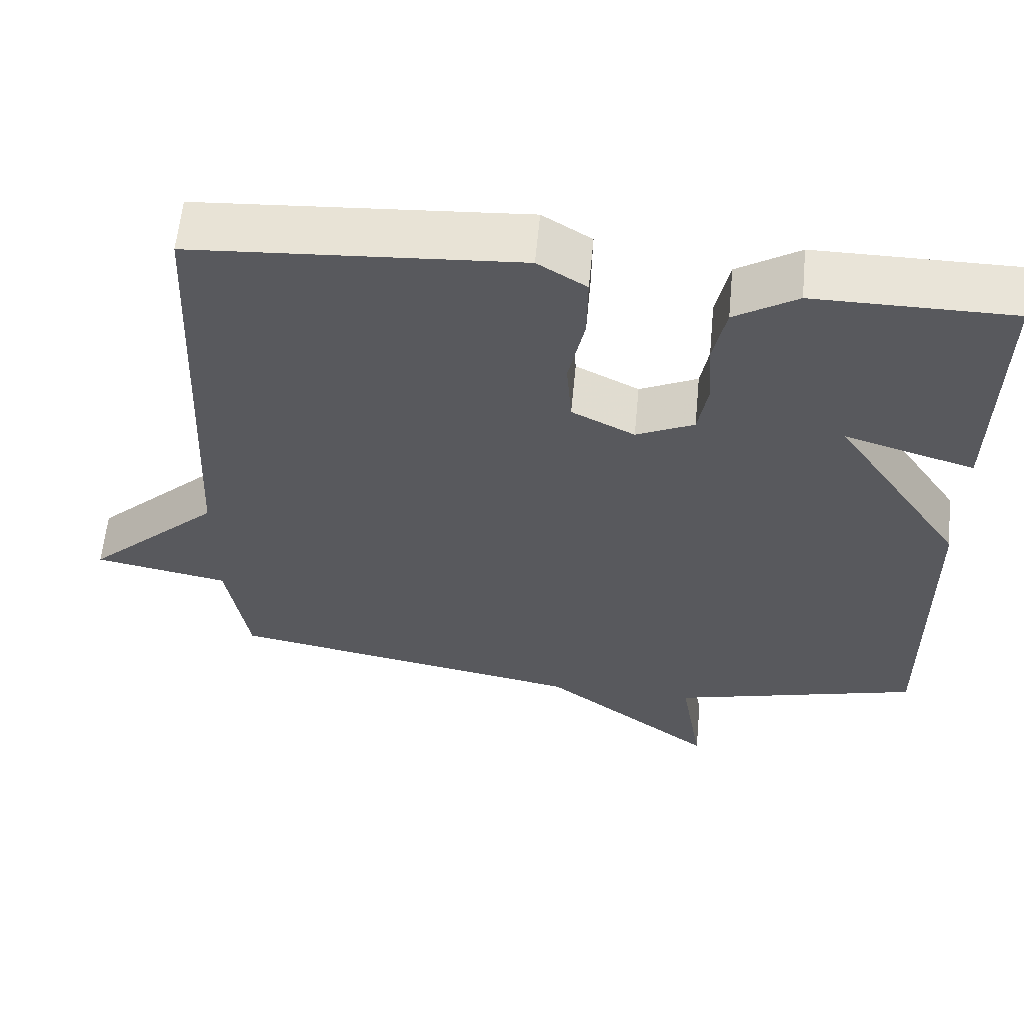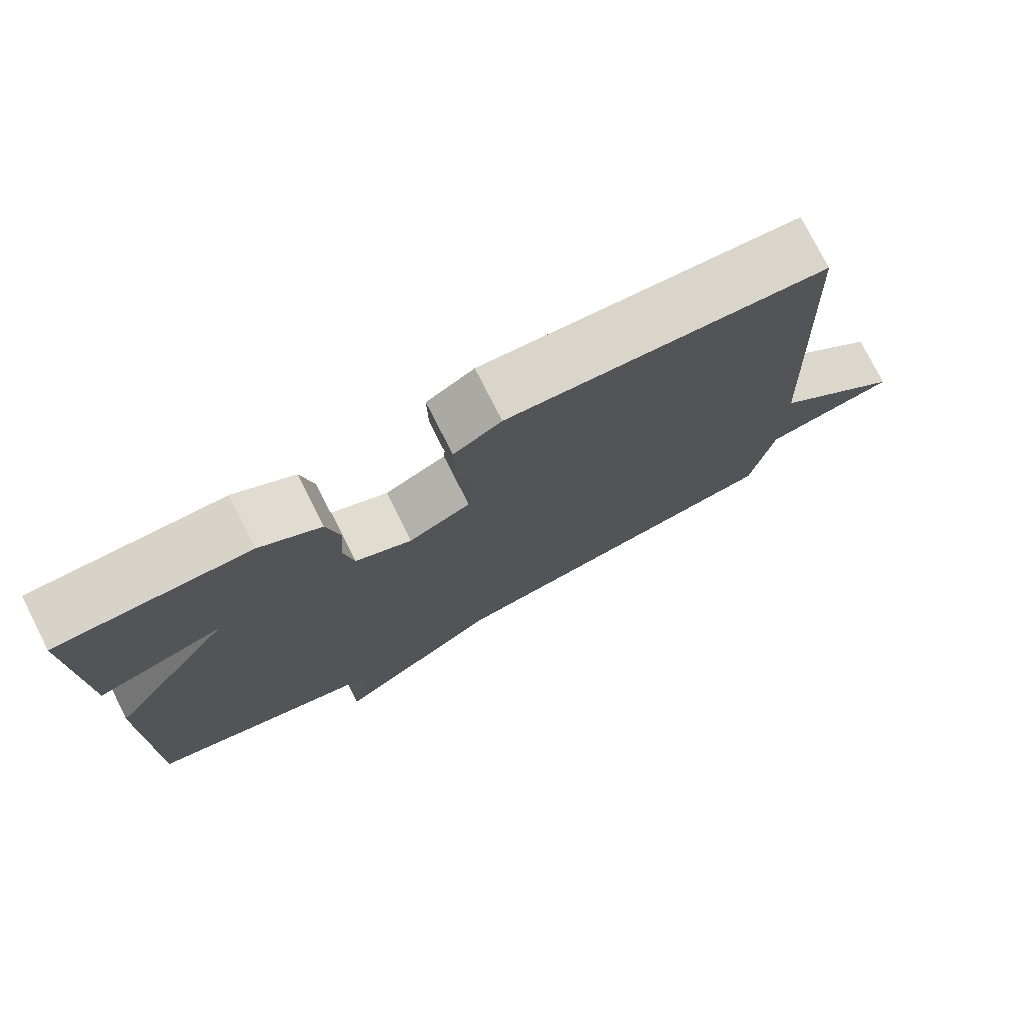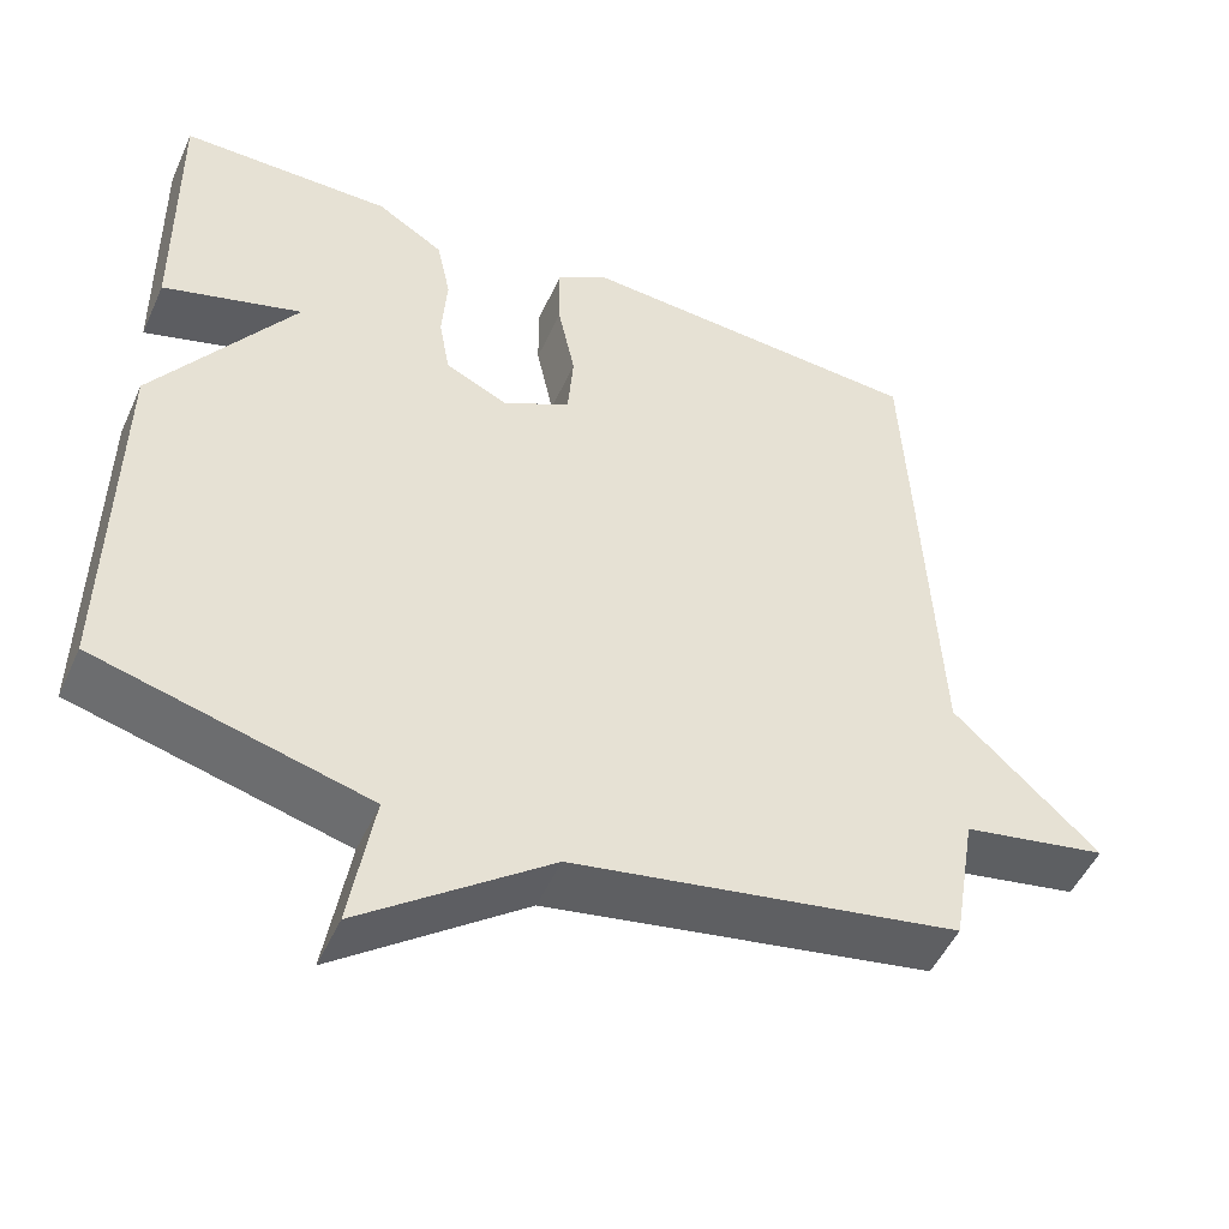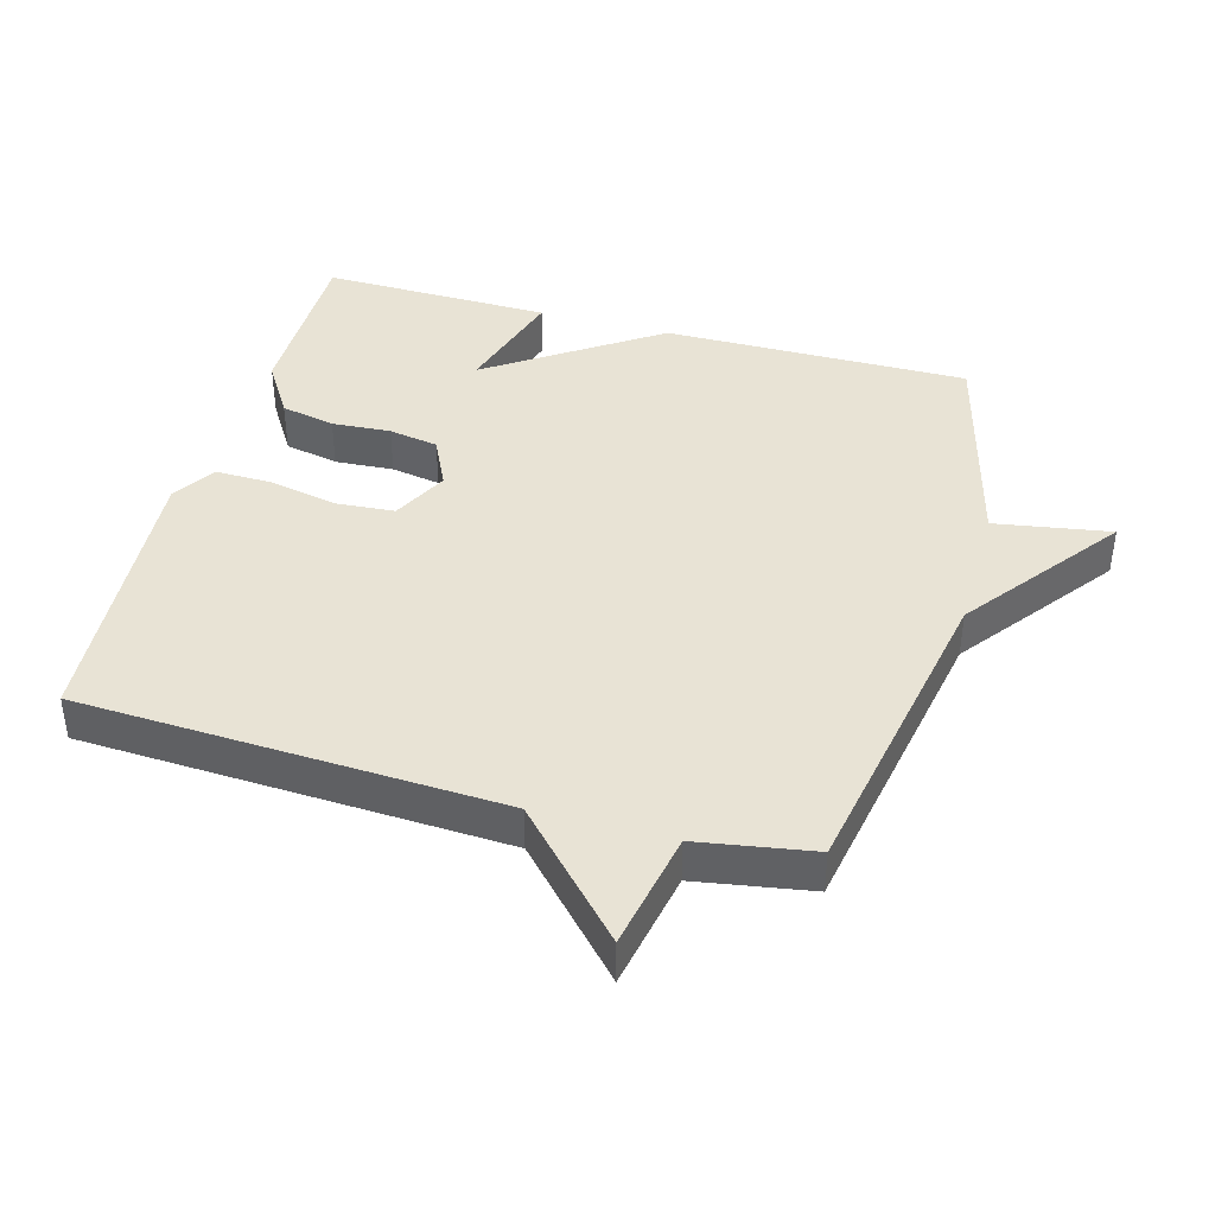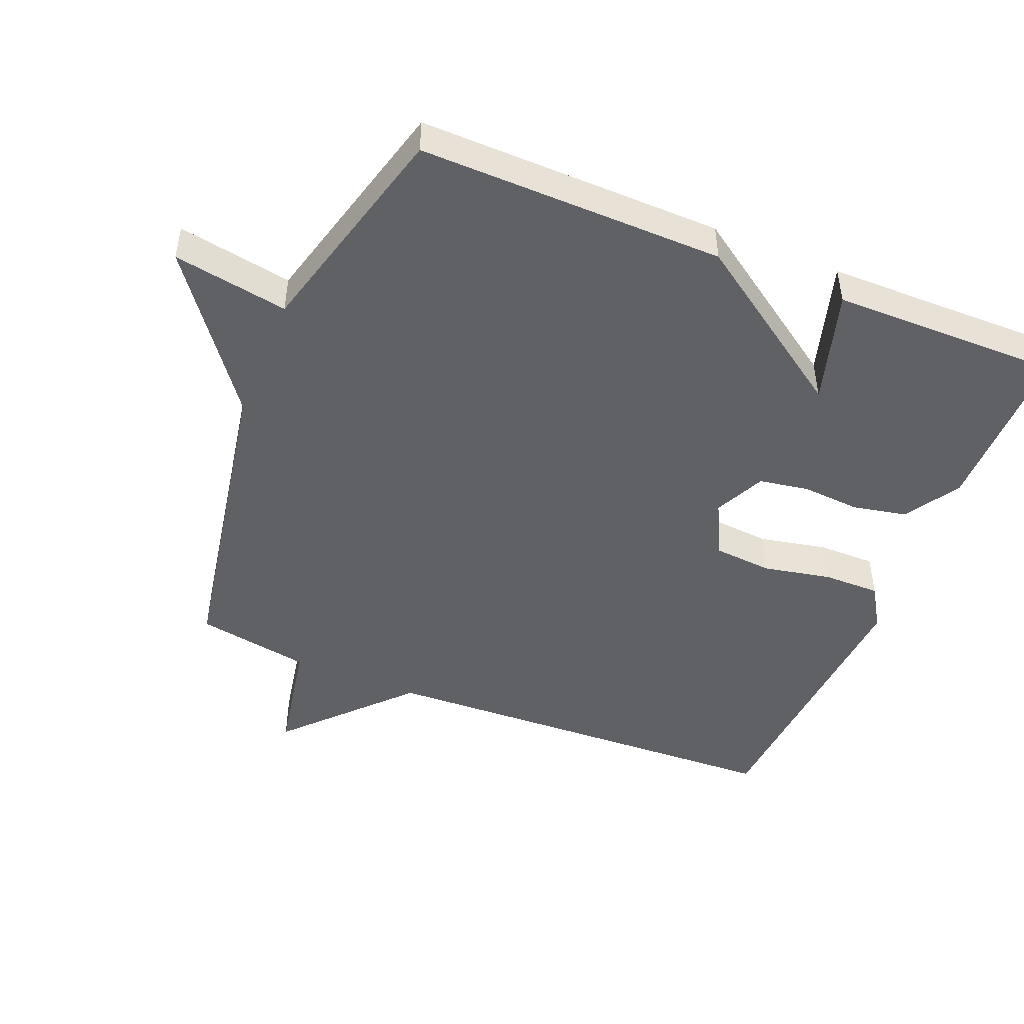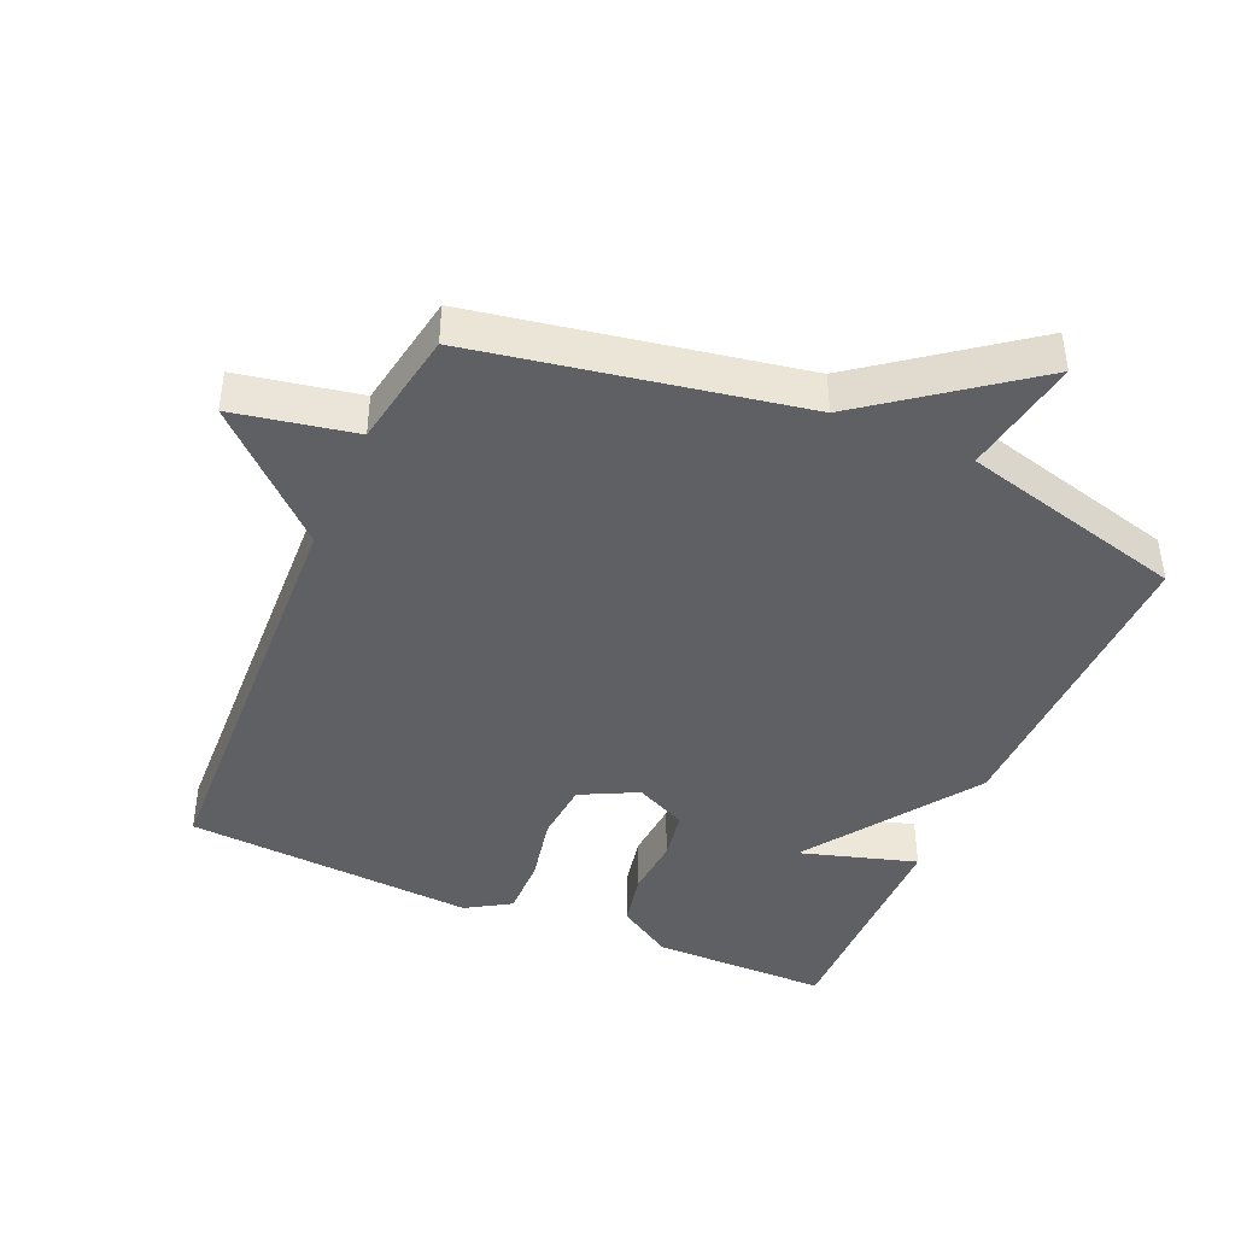
<metadata>
{"format":"obj","ext":"obj","renderer":"f3d","projection":"perspective","resolution":1024,"background":"white","views":[{"elev":60.0,"azim":-174.5,"up":"+Z"},{"elev":76.8,"azim":-26.9,"up":"+Z"},{"elev":-50.2,"azim":-23.9,"up":"+Z"},{"elev":41.1,"azim":105.6,"up":"+Y"},{"elev":-47.5,"azim":-112.4,"up":"+Y"},{"elev":-42.7,"azim":156.4,"up":"+Y"}]}
</metadata>
<code>
v -0.5 0.07 0.5
v -0.241 0.07 0.501
v -0.159 0.07 0.45
v -0.142 0.07 0.369
v -0.148 0.07 0.281
v -0.135 0.07 0.207
v -0.059 0.07 0.171
v 0.024 0.07 0.213
v 0.031 0.07 0.301
v 0.01 0.07 0.403
v 0.009 0.07 0.489
v 0.073 0.07 0.529
v 0.5 0.07 0.5
v 0.529 0.07 -0.128
v 0.706 0.07 -0.294
v 0.529 0.07 -0.328
v 0.5 0.07 -0.5
v 0.029 0.07 -0.586
v -0.2 0.07 -0.759
v -0.171 0.07 -0.586
v -0.5 0.07 -0.5
v -0.495 0.07 -0.043
v -0.325 0.07 0.208
v -0.495 0.07 0.157
v -0.5 0 0.5
v -0.241 0 0.501
v -0.159 0 0.45
v -0.142 0 0.369
v -0.148 0 0.281
v -0.135 0 0.207
v -0.059 0 0.171
v 0.024 0 0.213
v 0.031 0 0.301
v 0.01 0 0.403
v 0.009 0 0.489
v 0.073 0 0.529
v 0.5 0 0.5
v 0.529 0 -0.128
v 0.706 0 -0.294
v 0.529 0 -0.328
v 0.5 0 -0.5
v 0.029 0 -0.586
v -0.2 0 -0.759
v -0.171 0 -0.586
v -0.5 0 -0.5
v -0.495 0 -0.043
v -0.325 0 0.208
v -0.495 0 0.157
f 3 4 5
f 2 3 5
f 1 2 5
f 24 1 5
f 23 24 5
f 23 5 6
f 22 23 6
f 21 22 6
f 20 21 6
f 18 19 20
f 20 6 7
f 18 20 7
f 17 18 7
f 16 17 7
f 16 7 8
f 15 16 8
f 14 15 8
f 12 13 14
f 11 12 14
f 10 11 14
f 9 10 14
f 8 9 14
f 29 28 27
f 29 27 26
f 29 26 25
f 29 25 48
f 29 48 47
f 30 29 47
f 30 47 46
f 30 46 45
f 30 45 44
f 44 43 42
f 31 30 44
f 31 44 42
f 31 42 41
f 31 41 40
f 32 31 40
f 32 40 39
f 32 39 38
f 38 37 36
f 38 36 35
f 38 35 34
f 38 34 33
f 38 33 32
f 1 25 26 2
f 2 26 27 3
f 3 27 28 4
f 4 28 29 5
f 5 29 30 6
f 6 30 31 7
f 7 31 32 8
f 8 32 33 9
f 9 33 34 10
f 10 34 35 11
f 11 35 36 12
f 12 36 37 13
f 13 37 38 14
f 14 38 39 15
f 15 39 40 16
f 16 40 41 17
f 17 41 42 18
f 18 42 43 19
f 19 43 44 20
f 20 44 45 21
f 21 45 46 22
f 22 46 47 23
f 23 47 48 24
f 24 48 25 1

</code>
